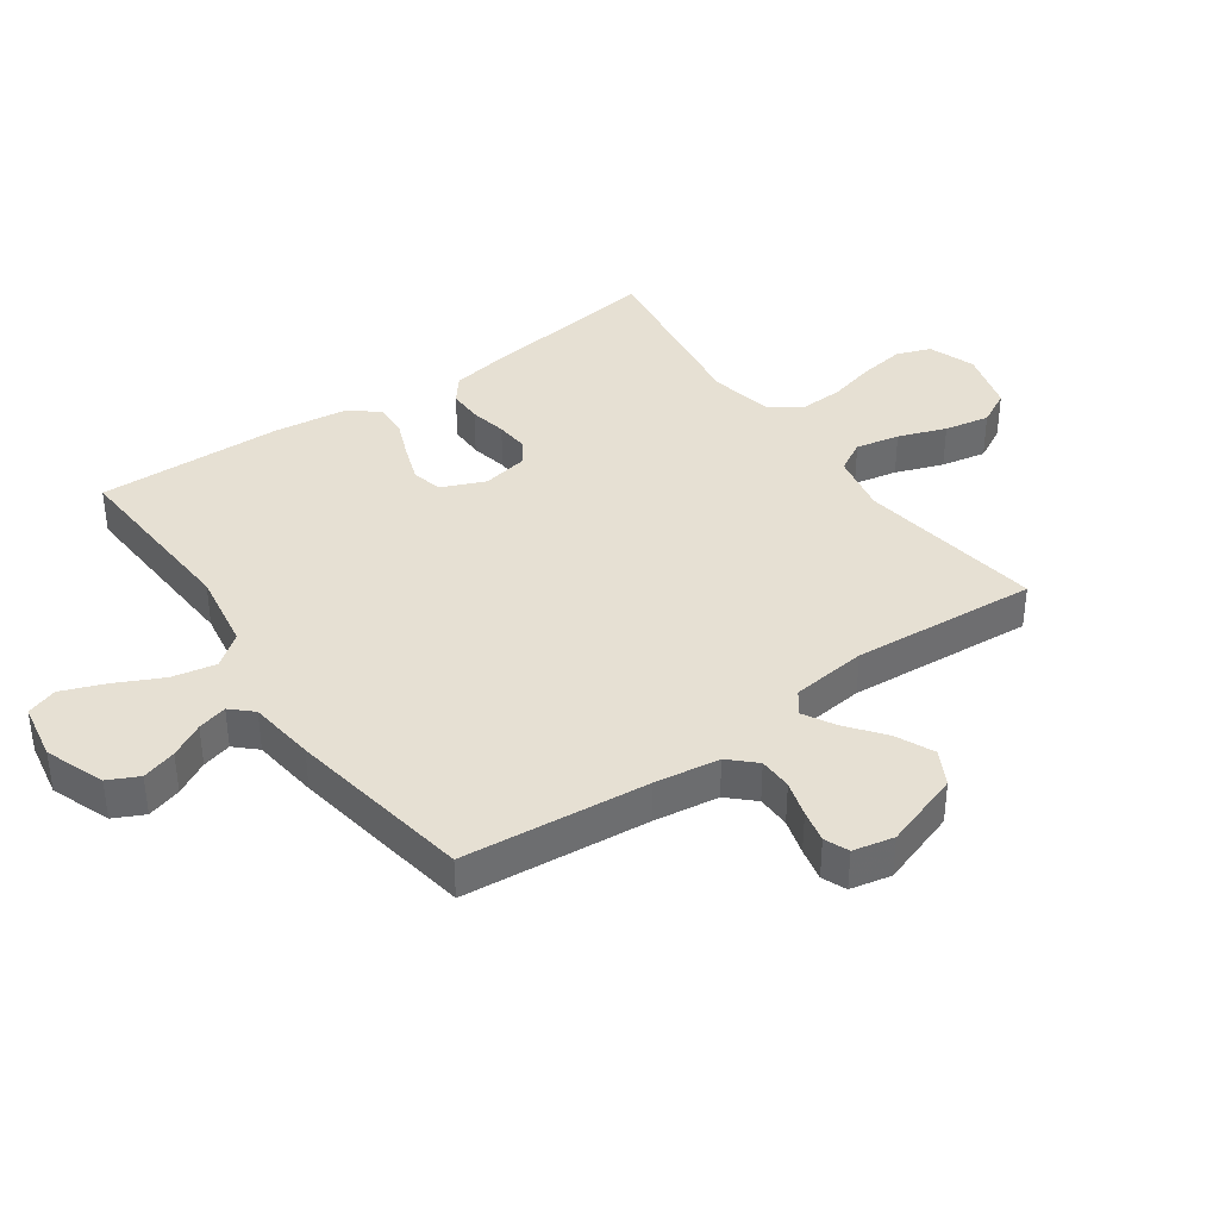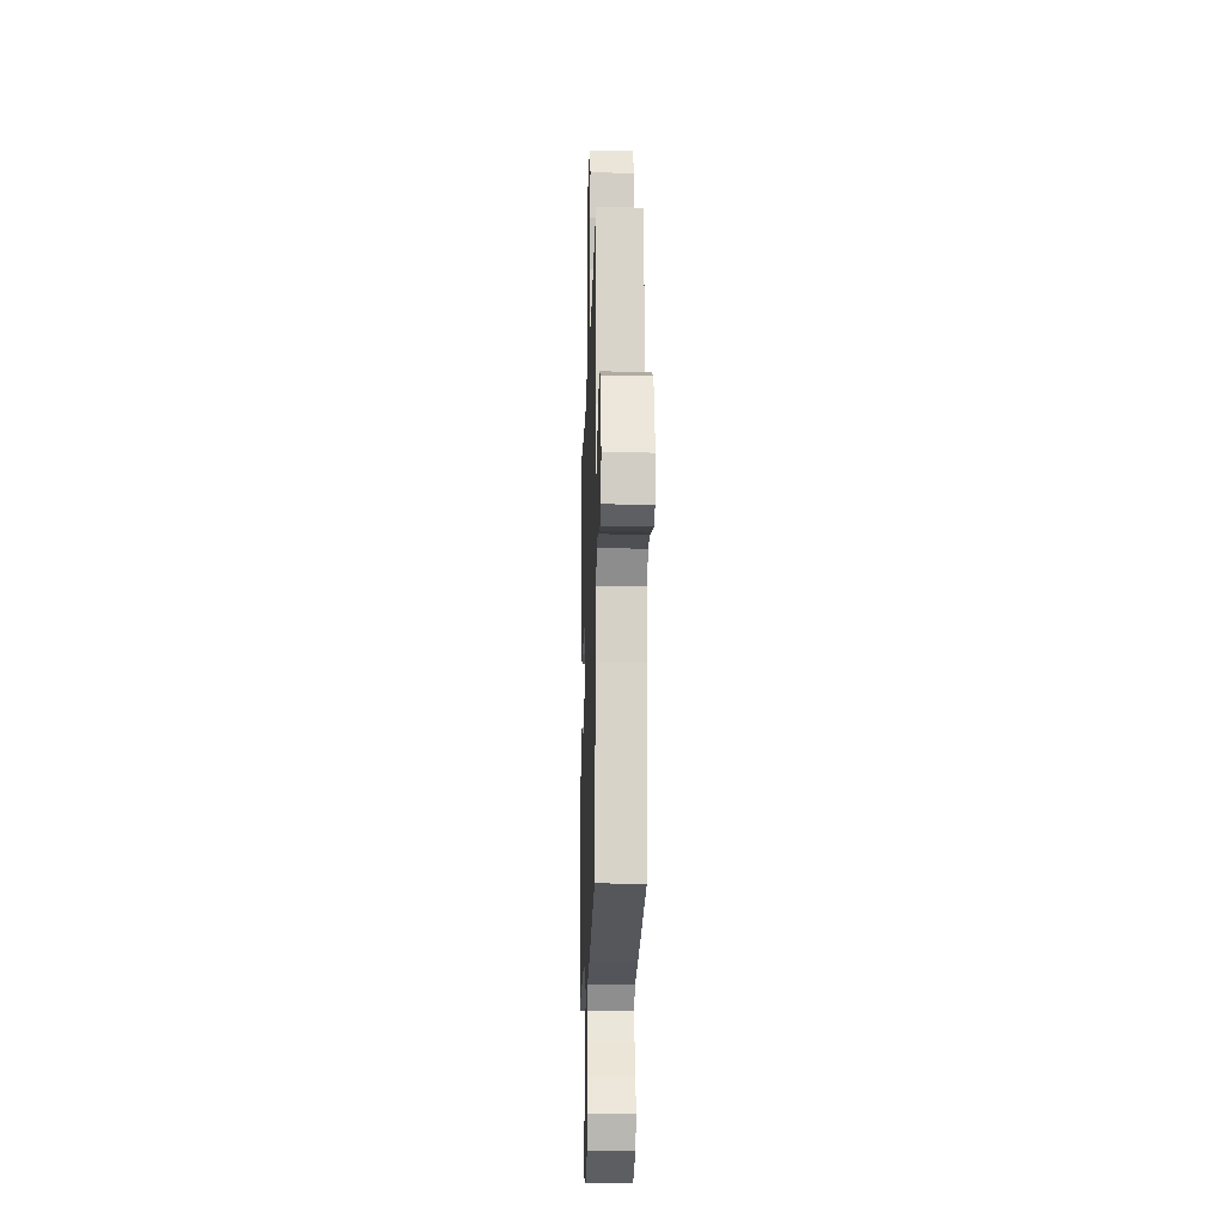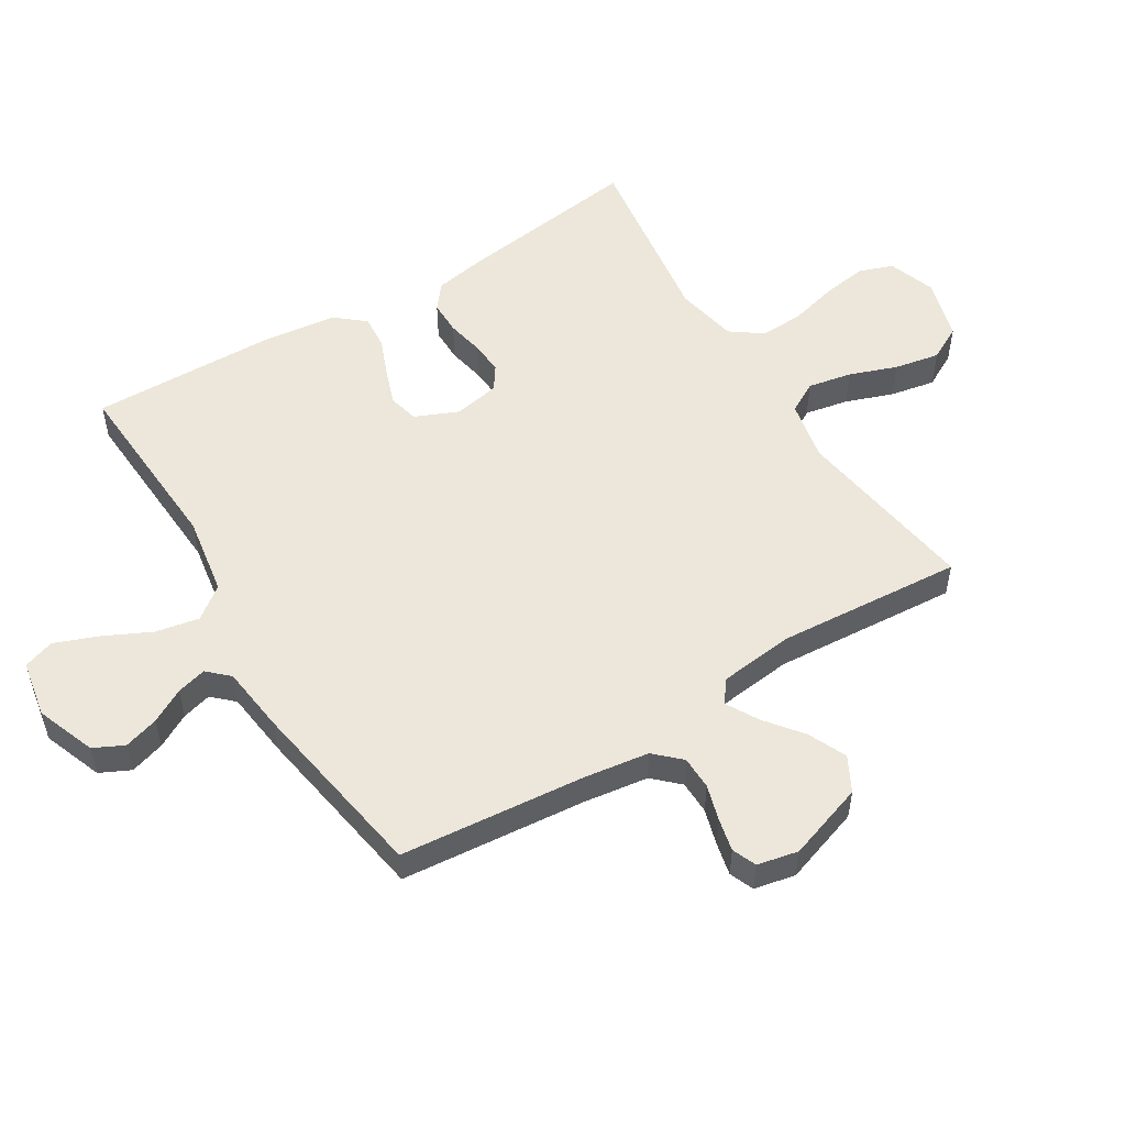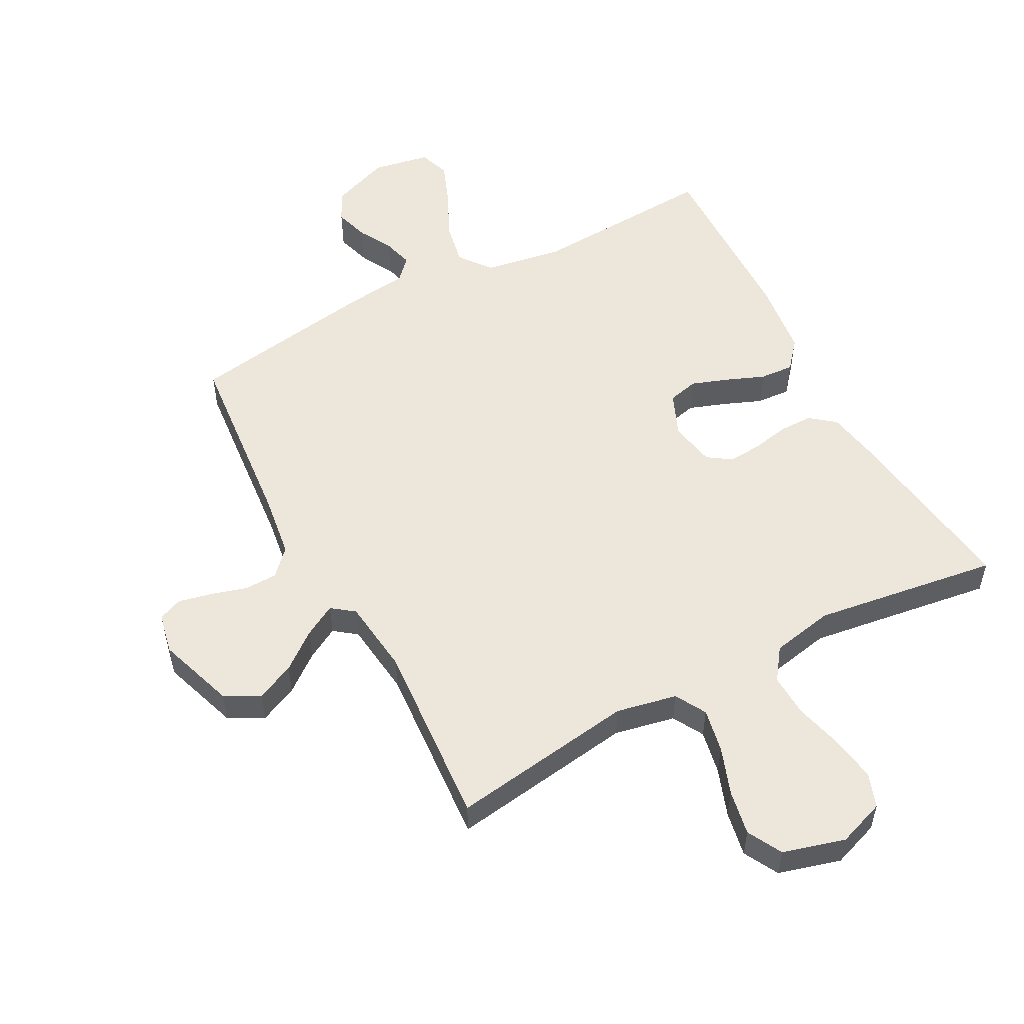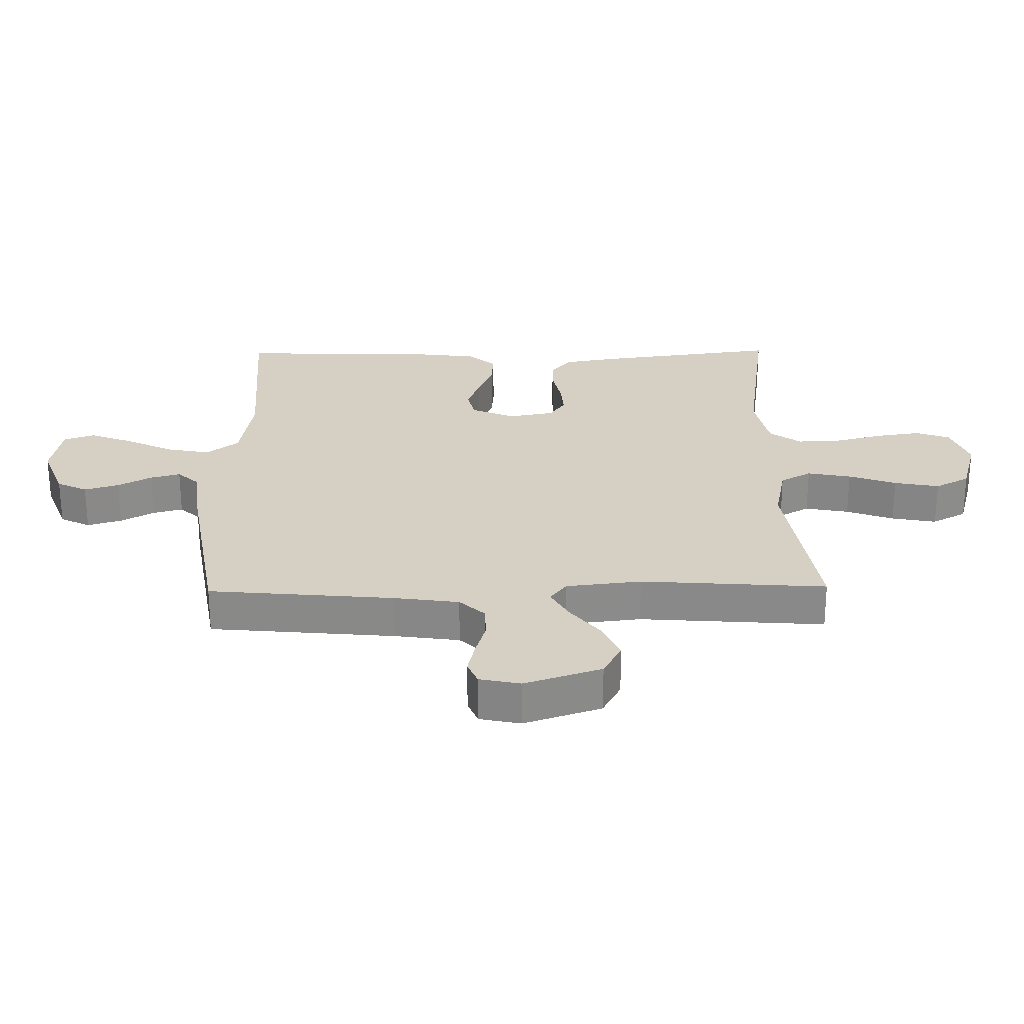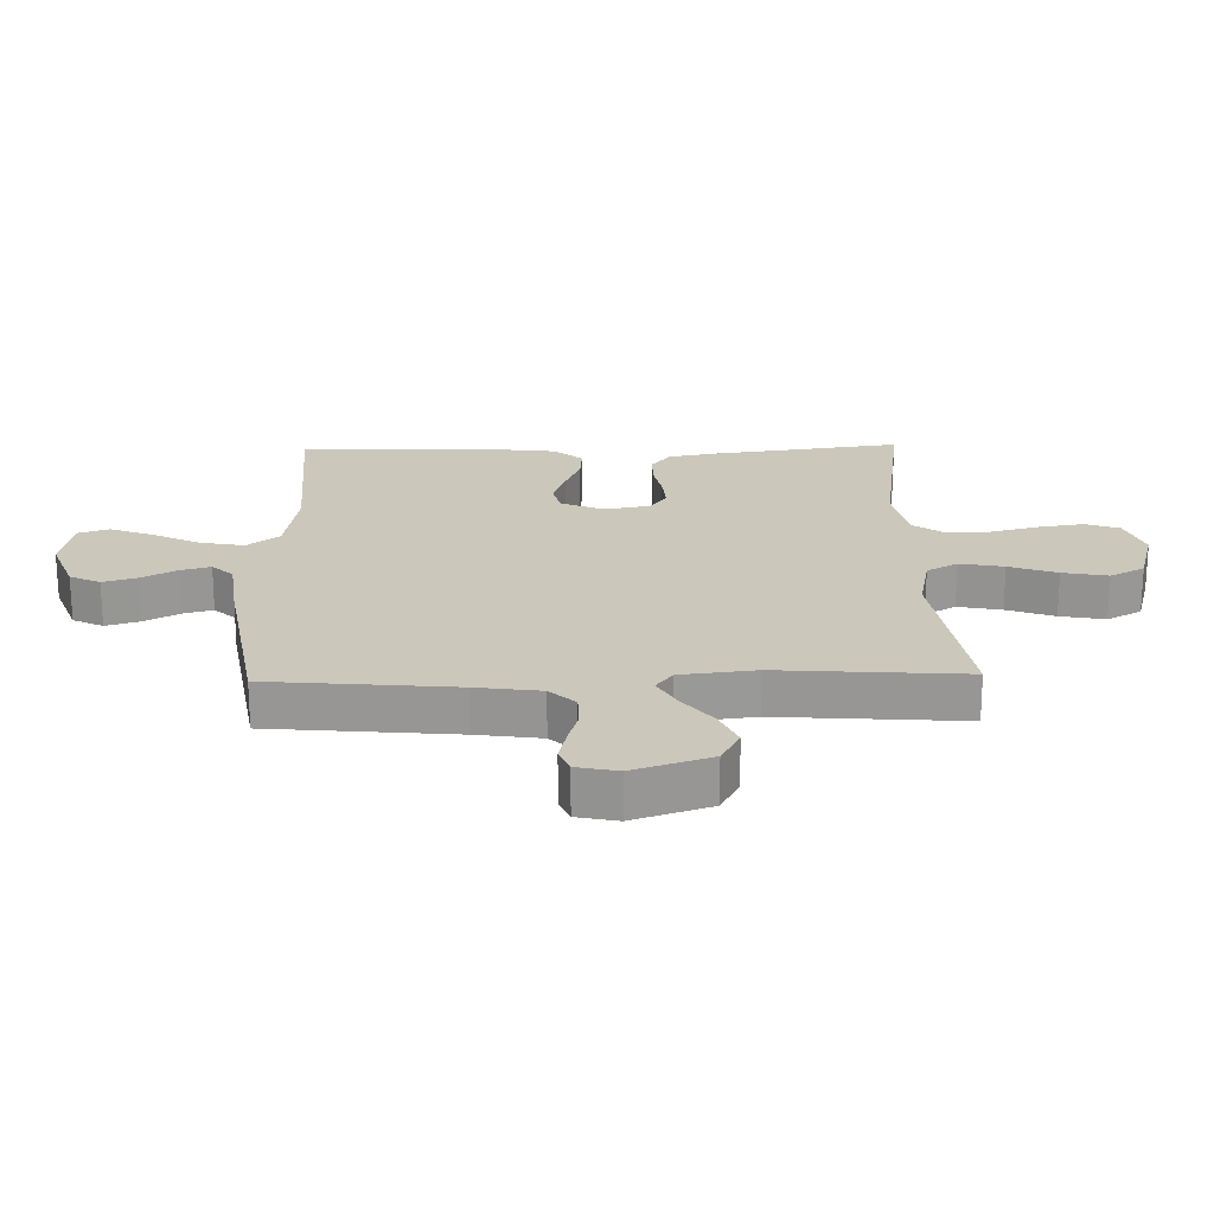
<metadata>
{"format":"obj","ext":"obj","renderer":"f3d","projection":"perspective","resolution":1024,"background":"white","views":[{"elev":38.3,"azim":-125.2,"up":"+Y"},{"elev":-18.1,"azim":-91.8,"up":"+Z"},{"elev":53.2,"azim":-121.6,"up":"+Y"},{"elev":53.7,"azim":-28.1,"up":"+Y"},{"elev":26.4,"azim":-90.9,"up":"+Y"},{"elev":21.6,"azim":-91.4,"up":"+Y"}]}
</metadata>
<code>
v 0.5 0.07 -0.5
v 0.2 0.07 -0.483
v 0.072 0.07 -0.504
v 0.032 0.07 -0.556
v 0.046 0.07 -0.627
v 0.083 0.07 -0.703
v 0.11 0.07 -0.773
v 0.093 0.07 -0.823
v 0 0.07 -0.84
v -0.096 0.07 -0.804
v -0.12 0.07 -0.755
v -0.103 0.07 -0.699
v -0.073 0.07 -0.644
v -0.06 0.07 -0.596
v -0.092 0.07 -0.562
v -0.2 0.07 -0.549
v -0.5 0.07 -0.5
v -0.528 0.07 -0.2
v -0.543 0.07 -0.095
v -0.582 0.07 -0.054
v -0.636 0.07 -0.053
v -0.694 0.07 -0.07
v -0.747 0.07 -0.082
v -0.786 0.07 -0.066
v -0.8 0.07 0
v -0.758 0.07 0.125
v -0.702 0.07 0.155
v -0.64 0.07 0.127
v -0.58 0.07 0.08
v -0.528 0.07 0.051
v -0.492 0.07 0.078
v -0.478 0.07 0.2
v -0.5 0.07 0.5
v -0.2 0.07 0.456
v -0.102 0.07 0.476
v -0.074 0.07 0.526
v -0.088 0.07 0.597
v -0.116 0.07 0.674
v -0.13 0.07 0.747
v -0.1 0.07 0.803
v 0 0.07 0.831
v 0.076 0.07 0.804
v 0.096 0.07 0.749
v 0.085 0.07 0.676
v 0.065 0.07 0.598
v 0.062 0.07 0.528
v 0.099 0.07 0.477
v 0.2 0.07 0.457
v 0.5 0.07 0.5
v 0.46 0.07 0.2
v 0.445 0.07 0.116
v 0.405 0.07 0.084
v 0.35 0.07 0.084
v 0.29 0.07 0.096
v 0.236 0.07 0.1
v 0.198 0.07 0.074
v 0.184 0.07 0
v 0.214 0.07 -0.07
v 0.263 0.07 -0.082
v 0.322 0.07 -0.061
v 0.384 0.07 -0.036
v 0.439 0.07 -0.032
v 0.478 0.07 -0.078
v 0.493 0.07 -0.2
v 0.5 0 -0.5
v 0.2 0 -0.483
v 0.072 0 -0.504
v 0.032 0 -0.556
v 0.046 0 -0.627
v 0.083 0 -0.703
v 0.11 0 -0.773
v 0.093 0 -0.823
v 0 0 -0.84
v -0.096 0 -0.804
v -0.12 0 -0.755
v -0.103 0 -0.699
v -0.073 0 -0.644
v -0.06 0 -0.596
v -0.092 0 -0.562
v -0.2 0 -0.549
v -0.5 0 -0.5
v -0.528 0 -0.2
v -0.543 0 -0.095
v -0.582 0 -0.054
v -0.636 0 -0.053
v -0.694 0 -0.07
v -0.747 0 -0.082
v -0.786 0 -0.066
v -0.8 0 0
v -0.758 0 0.125
v -0.702 0 0.155
v -0.64 0 0.127
v -0.58 0 0.08
v -0.528 0 0.051
v -0.492 0 0.078
v -0.478 0 0.2
v -0.5 0 0.5
v -0.2 0 0.456
v -0.102 0 0.476
v -0.074 0 0.526
v -0.088 0 0.597
v -0.116 0 0.674
v -0.13 0 0.747
v -0.1 0 0.803
v 0 0 0.831
v 0.076 0 0.804
v 0.096 0 0.749
v 0.085 0 0.676
v 0.065 0 0.598
v 0.062 0 0.528
v 0.099 0 0.477
v 0.2 0 0.457
v 0.5 0 0.5
v 0.46 0 0.2
v 0.445 0 0.116
v 0.405 0 0.084
v 0.35 0 0.084
v 0.29 0 0.096
v 0.236 0 0.1
v 0.198 0 0.074
v 0.184 0 0
v 0.214 0 -0.07
v 0.263 0 -0.082
v 0.322 0 -0.061
v 0.384 0 -0.036
v 0.439 0 -0.032
v 0.478 0 -0.078
v 0.493 0 -0.2
f 64 1 2
f 63 64 2
f 62 63 2
f 61 62 2
f 60 61 2
f 59 60 2 3
f 58 59 3 4
f 57 58 4
f 56 57 4
f 52 53 54
f 51 52 54
f 50 51 54
f 49 50 54
f 48 49 54
f 47 48 54 55
f 46 47 55 56
f 43 44 45
f 42 43 45
f 41 42 45
f 40 41 45
f 39 40 45
f 38 39 45
f 37 38 45
f 36 37 45 46
f 46 56 4
f 36 46 4
f 35 36 4
f 32 33 34
f 34 35 4
f 32 34 4
f 31 32 4
f 27 28 29
f 26 27 29
f 25 26 29
f 24 25 29
f 23 24 29
f 22 23 29
f 21 22 29
f 20 21 29 30
f 31 4 5
f 30 31 5
f 20 30 5
f 19 20 5
f 15 16 17 18
f 11 12 13
f 10 11 13
f 9 10 13
f 8 9 13
f 7 8 13
f 6 7 13
f 5 6 13
f 5 13 14
f 15 18 19 5
f 5 14 15
f 66 65 128
f 66 128 127
f 66 127 126
f 66 126 125
f 66 125 124
f 67 66 124 123
f 68 67 123 122
f 68 122 121
f 68 121 120
f 118 117 116
f 118 116 115
f 118 115 114
f 118 114 113
f 118 113 112
f 119 118 112 111
f 120 119 111 110
f 109 108 107
f 109 107 106
f 109 106 105
f 109 105 104
f 109 104 103
f 109 103 102
f 109 102 101
f 110 109 101 100
f 68 120 110
f 68 110 100
f 68 100 99
f 98 97 96
f 68 99 98
f 68 98 96
f 68 96 95
f 93 92 91
f 93 91 90
f 93 90 89
f 93 89 88
f 93 88 87
f 93 87 86
f 93 86 85
f 94 93 85 84
f 69 68 95
f 69 95 94
f 69 94 84
f 69 84 83
f 82 81 80 79
f 77 76 75
f 77 75 74
f 77 74 73
f 77 73 72
f 77 72 71
f 77 71 70
f 77 70 69
f 78 77 69
f 69 83 82 79
f 79 78 69
f 1 65 66 2
f 2 66 67 3
f 3 67 68 4
f 4 68 69 5
f 5 69 70 6
f 6 70 71 7
f 7 71 72 8
f 8 72 73 9
f 9 73 74 10
f 10 74 75 11
f 11 75 76 12
f 12 76 77 13
f 13 77 78 14
f 14 78 79 15
f 15 79 80 16
f 16 80 81 17
f 17 81 82 18
f 18 82 83 19
f 19 83 84 20
f 20 84 85 21
f 21 85 86 22
f 22 86 87 23
f 23 87 88 24
f 24 88 89 25
f 25 89 90 26
f 26 90 91 27
f 27 91 92 28
f 28 92 93 29
f 29 93 94 30
f 30 94 95 31
f 31 95 96 32
f 32 96 97 33
f 33 97 98 34
f 34 98 99 35
f 35 99 100 36
f 36 100 101 37
f 37 101 102 38
f 38 102 103 39
f 39 103 104 40
f 40 104 105 41
f 41 105 106 42
f 42 106 107 43
f 43 107 108 44
f 44 108 109 45
f 45 109 110 46
f 46 110 111 47
f 47 111 112 48
f 48 112 113 49
f 49 113 114 50
f 50 114 115 51
f 51 115 116 52
f 52 116 117 53
f 53 117 118 54
f 54 118 119 55
f 55 119 120 56
f 56 120 121 57
f 57 121 122 58
f 58 122 123 59
f 59 123 124 60
f 60 124 125 61
f 61 125 126 62
f 62 126 127 63
f 63 127 128 64
f 64 128 65 1

</code>
